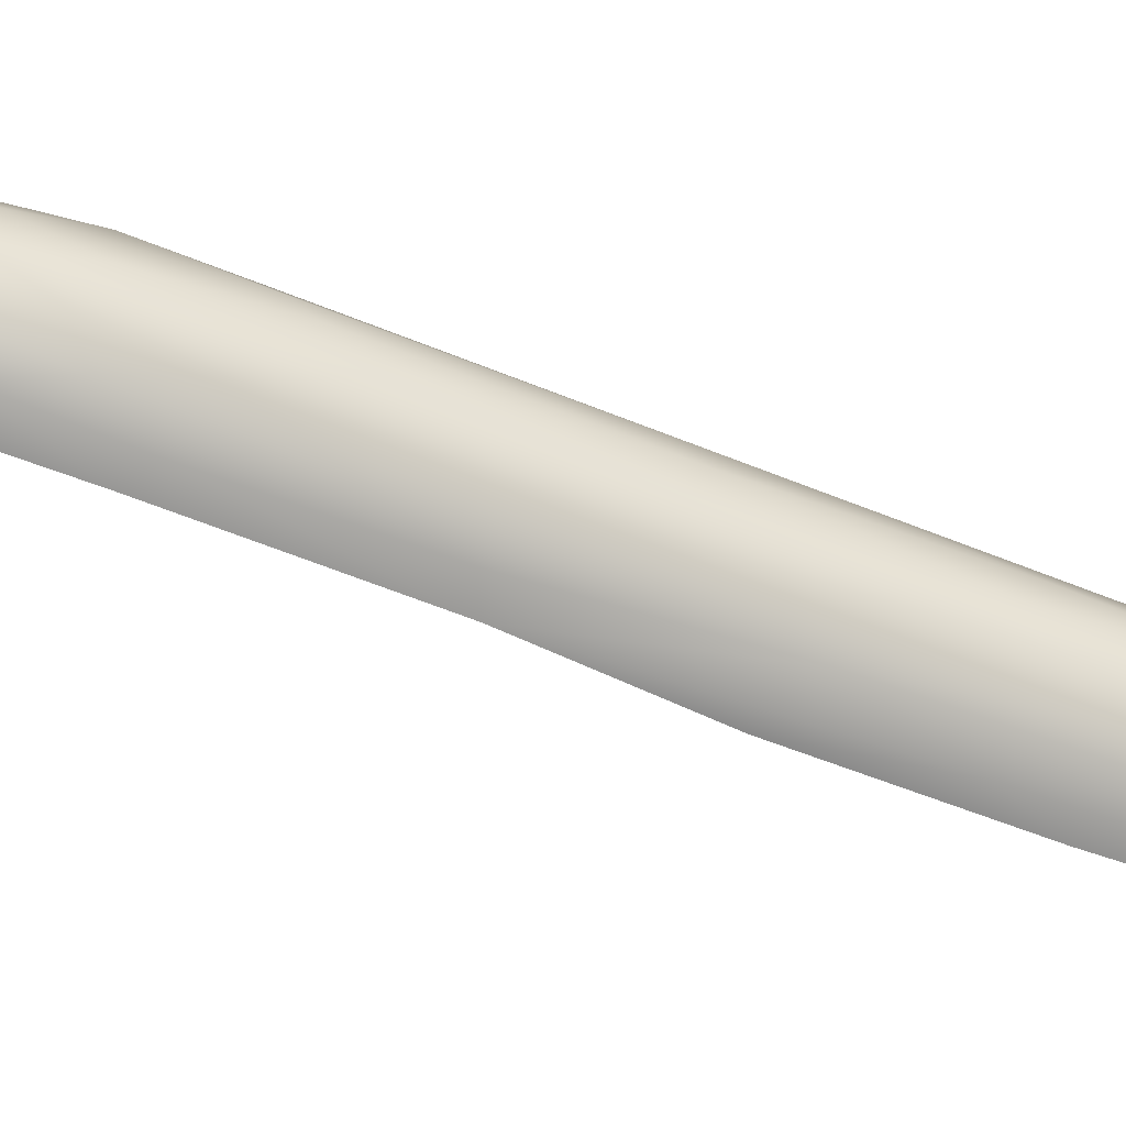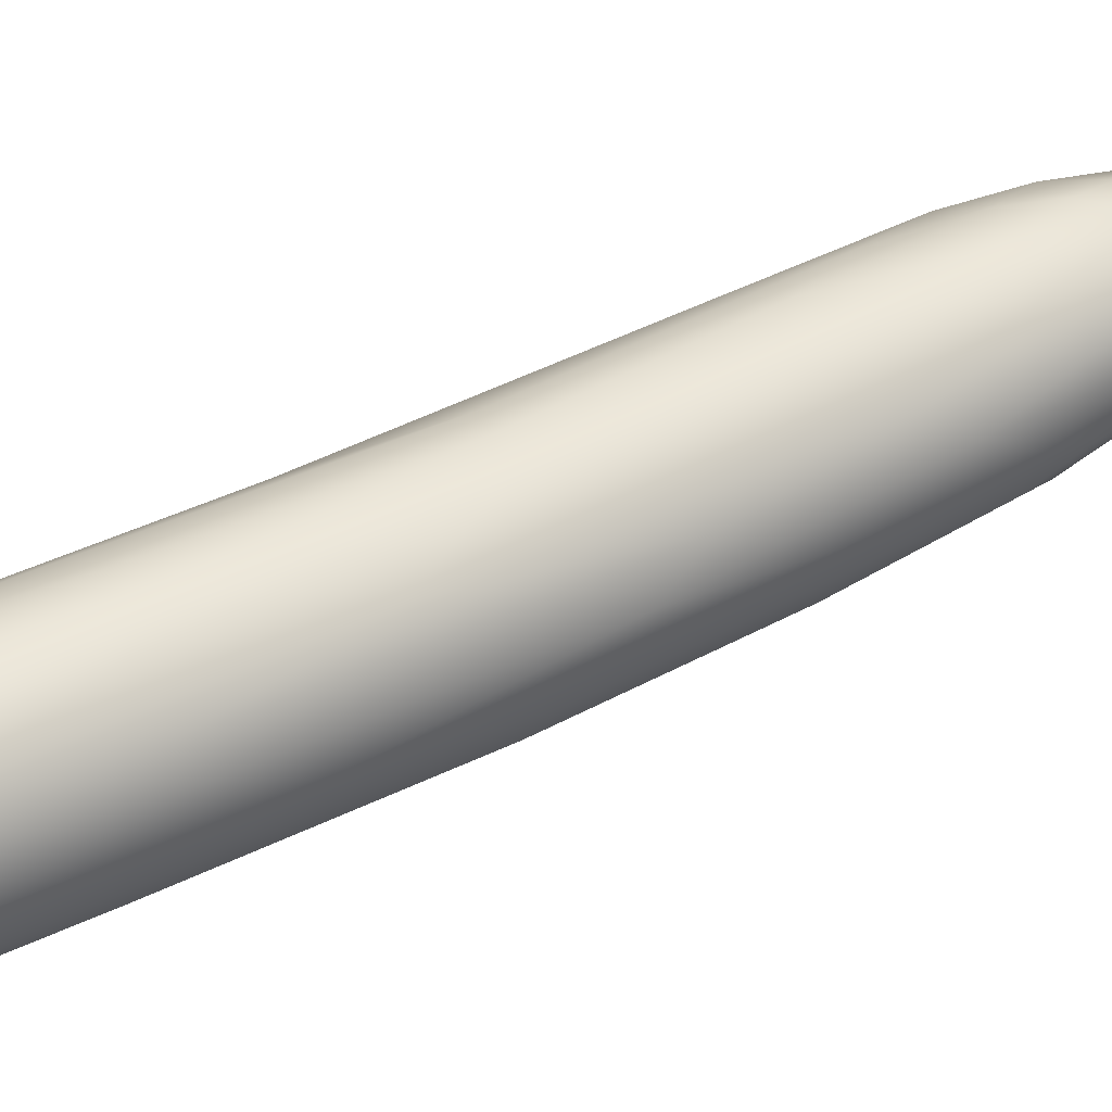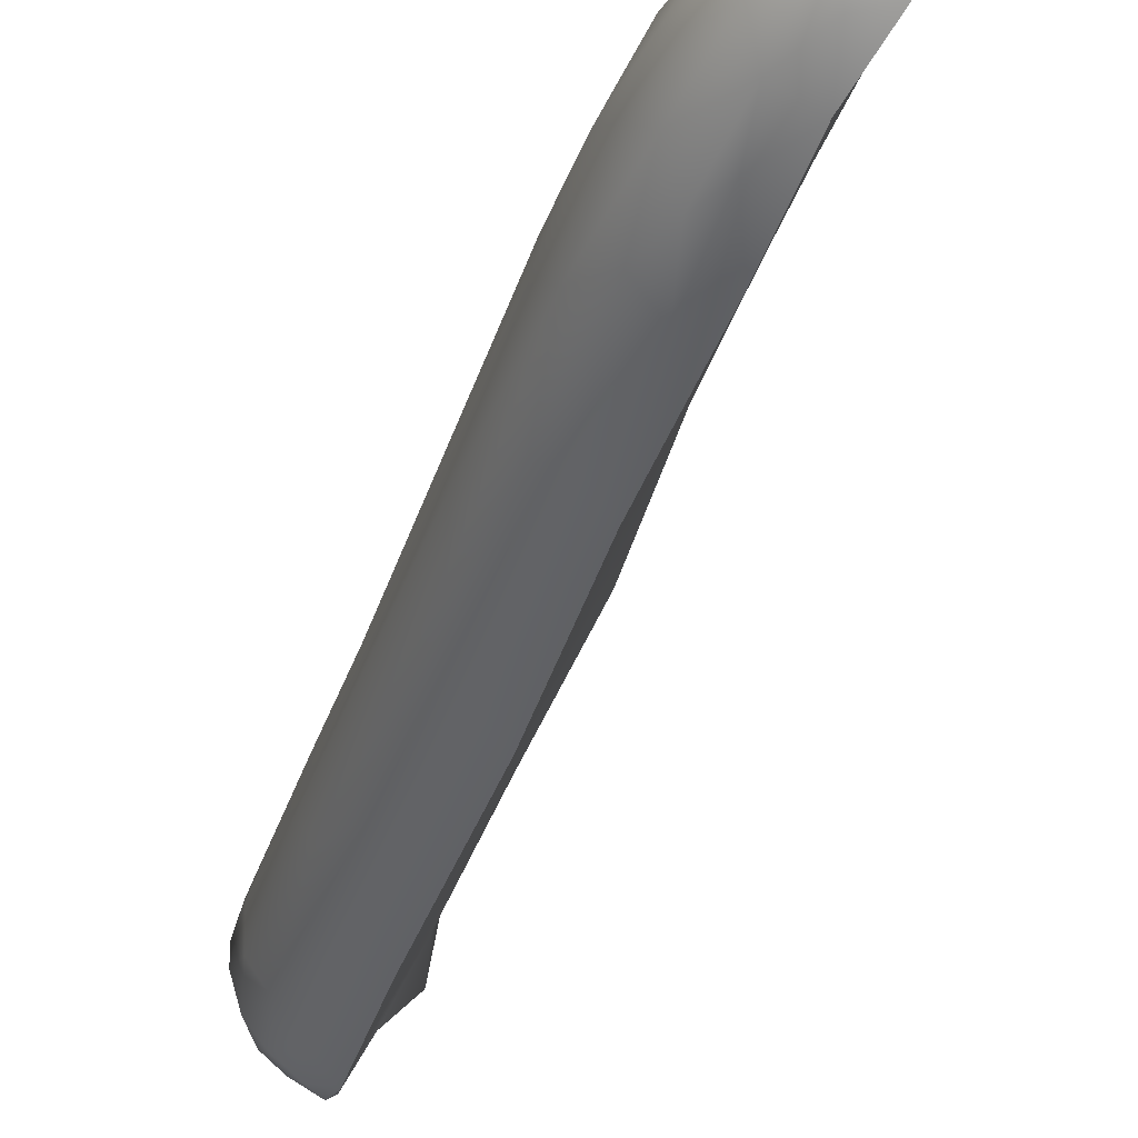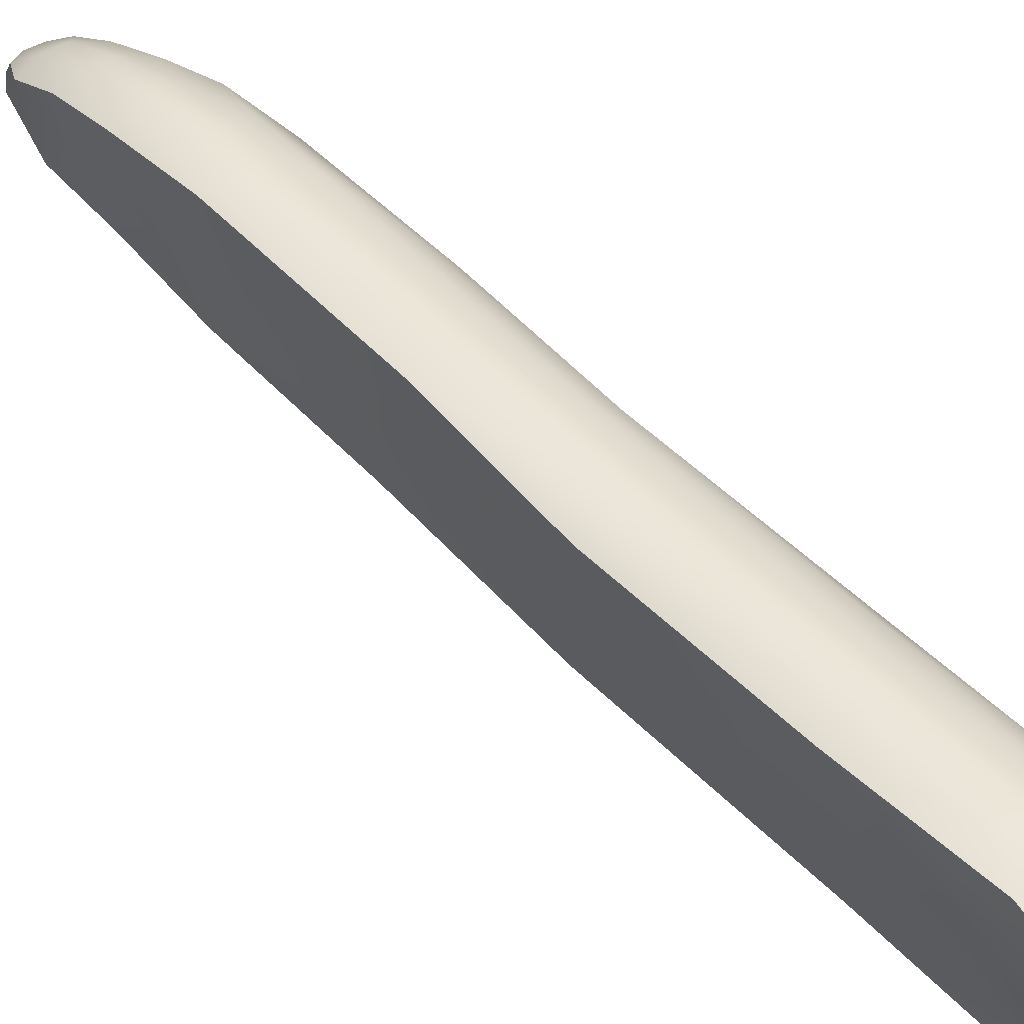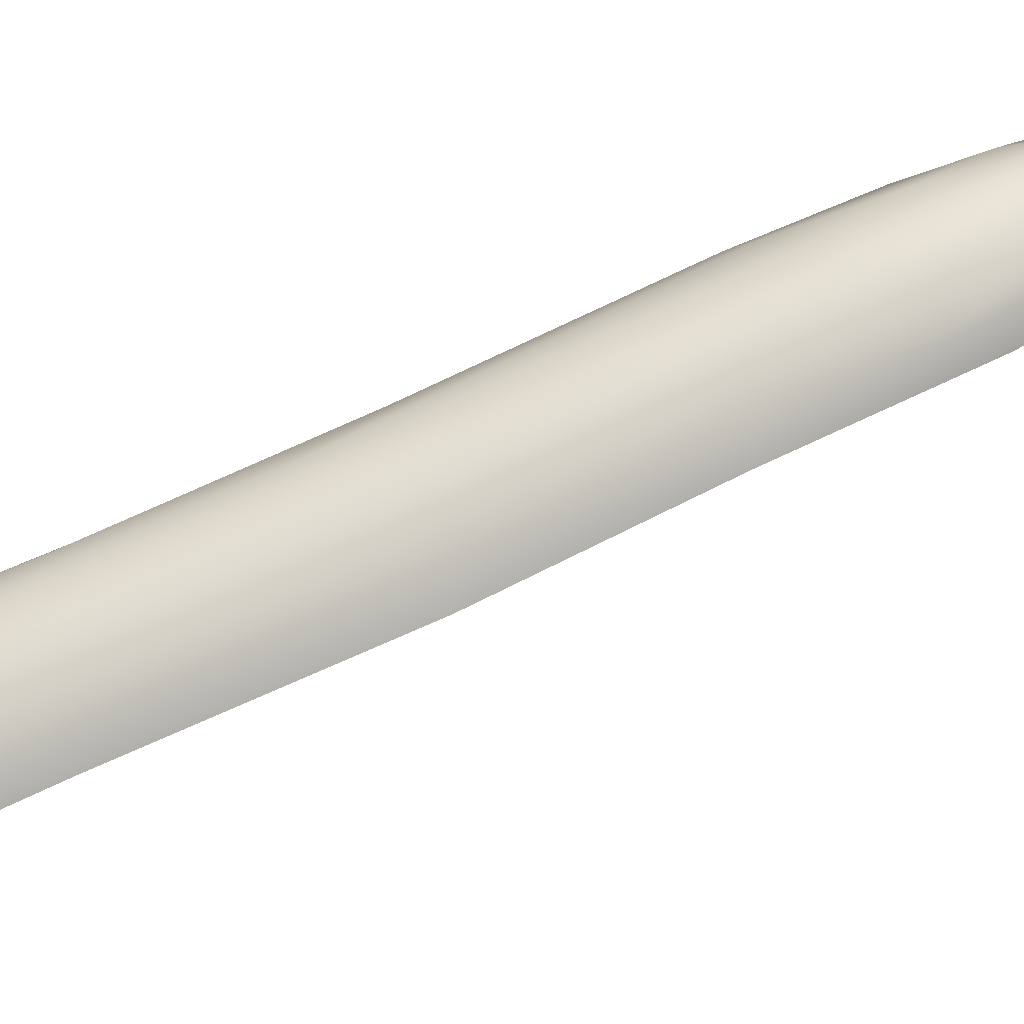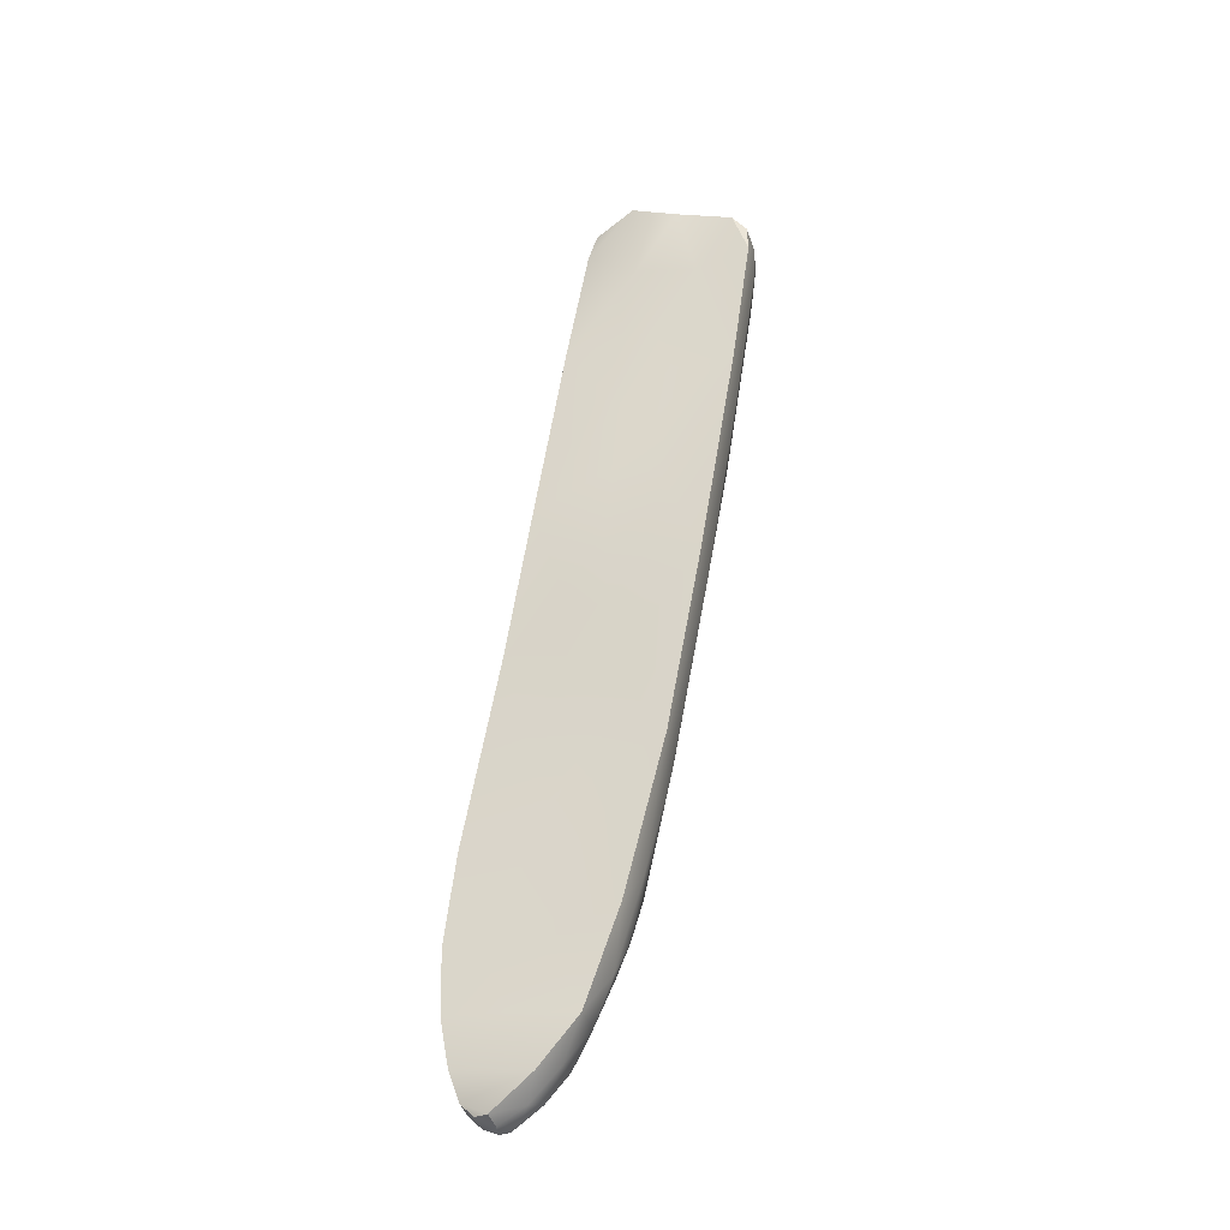
<metadata>
{"format":"obj","ext":"obj","renderer":"f3d","projection":"perspective","resolution":1024,"background":"white","views":[{"elev":78.2,"azim":-78.6,"up":"+Y"},{"elev":4.7,"azim":61.2,"up":"+Y"},{"elev":-18.8,"azim":156.5,"up":"+Y"},{"elev":21.9,"azim":-48.2,"up":"+Y"},{"elev":-46.1,"azim":100.1,"up":"+Y"},{"elev":-47.2,"azim":-43.9,"up":"+Z"}]}
</metadata>
<code>
v -5.625 -62.68 1488
v -5.524 -62.44 1488
v -5.748 -62.51 1488
v -6.368 -63.87 1495
v -6.417 -64.87 1498
v -6.757 -64.13 1495
v -5.803 -67.27 1502
v -5.518 -67.48 1502
v -5.785 -67.88 1502
v -7.13 -66.22 1501
v -7.436 -66.59 1502
v -7.32 -65.96 1500
v -5.38 -67.98 1502
v -5.485 -68.42 1502
v -5.762 -68.44 1502
v -7.073 -65.03 1497
v -6.971 -65.52 1499
v -6.292 -67.3 1502
v -6.003 -66.9 1502
v -5.688 -67.01 1502
v -5.37 -67.35 1502
v -5.987 -62.46 1490
v -6.19 -62.95 1492
v -6.498 -63.05 1492
v -6.372 -62.69 1490
v -5.942 -62.35 1489
v -5.75 -68.68 1502
v -5.762 -62.36 1489
v -6.195 -62.54 1489
v -6.889 -67.22 1502
v -6.434 -66.76 1502
v -6.022 -62.57 1489
v -6.864 -66.71 1502
v -6.451 -66.43 1502
v -6.768 -66.44 1502
v -7.087 -66.55 1502
v -7.458 -66.81 1502
v -5.325 -62.35 1488
v -5.511 -62.23 1489
v -5.579 -62.24 1490
v -5.729 -62.62 1491
v -5.706 -66.28 1501
v -6.219 -66.13 1501
v -5.768 -65.51 1499
v -6.697 -66.13 1501
v -6.275 -65.59 1500
v -5.278 -66.03 1493
v -5.564 -67.1 1496
v -5.117 -66.77 1495
v -5.195 -63.25 1488
v -5.438 -63.64 1488
v -5.031 -63.71 1488
v -5.276 -68.16 1501
v -5.416 -67.84 1499
v -5.68 -68.6 1501
v -5.064 -62.93 1488
v -5.36 -62.82 1488
v -5.184 -62.68 1488
v -4.794 -65.64 1493
v -4.862 -65.13 1491
v -4.804 -64.47 1490
v -5.189 -65.02 1490
v -5.246 -62.26 1489
v -5.144 -62.26 1489
v -5.091 -62.32 1490
v -5.573 -62.35 1490
v -5.201 -62.58 1491
v -5.19 -63.36 1493
v -5.74 -64.3 1496
v -5.447 -62.96 1492
v -5.338 -64.49 1496
v -5.393 -65.62 1499
v -5.584 -66.79 1502
v -6.014 -66.42 1502
v -6.008 -66.63 1502
v -5.265 -68.13 1502
v -5.475 -68.51 1501
v -4.925 -67.15 1499
v -5.084 -67.69 1501
v -5.186 -64.25 1489
v -4.707 -63.97 1489
v -4.877 -63.22 1488
v -4.954 -62.41 1488
v -4.922 -62.5 1490
v -4.938 -63.73 1494
v -4.947 -64.89 1496
v -5.096 -66.13 1499
v -5.368 -66.56 1501
v -5.276 -66.99 1502
v -5.214 -67.37 1502
v -5.084 -67.16 1501
v -5.174 -67.67 1502
v -4.752 -65.79 1497
v -5.051 -67.24 1498
v -4.596 -65.5 1493
v -4.631 -65.95 1495
v -4.616 -64.59 1490
v -4.702 -63.51 1489
v -5.028 -62.73 1488
v -4.767 -62.93 1488
v -5.043 -62.56 1488
v -4.823 -62.64 1488
v -4.735 -62.5 1489
v -4.719 -62.57 1490
v -4.728 -62.93 1491
v -4.484 -63.8 1493
v -4.476 -65.3 1494
v -4.878 -66.81 1499
v -4.487 -64.73 1491
v -4.508 -63.46 1489
v -4.656 -62.7 1489
v -4.474 -63.08 1489
v -4.34 -63.49 1490
v -4.451 -62.89 1489
v -4.361 -64.03 1490
v -4.248 -63.78 1491
v -4.456 -62.96 1490
v -4.307 -63.28 1490
v -4.288 -63.58 1491
v -4.321 -64.58 1492
v -4.314 -64.3 1492
v -4.691 -63.64 1493
v -5.849 -68.24 1499
v -5.343 -62.53 1488
v -5.589 -62.91 1488
v -6.103 -68.91 1502
v -5.817 -68.79 1501
v -7.283 -67 1502
v -5.945 -63.37 1493
v -6.075 -68.89 1501
v -6.315 -68.79 1502
v -6.171 -68.37 1502
v -6.842 -68.06 1502
v -6.229 -64.95 1494
v -5.875 -64.95 1493
v -6.26 -64.25 1493
v -6.619 -67.27 1500
v -6.329 -67.38 1499
v -6.517 -65.14 1495
v -5.621 -64.01 1490
v -7.013 -67.27 1501
v -6.161 -67.62 1499
v -6.283 -67.16 1498
v -6.7 -66.52 1499
v -6.391 -65.88 1496
v -6.123 -65.66 1495
v -5.715 -64.91 1492
v -5.856 -64.71 1492
v -6.455 -68.1 1501
v -5.974 -64.28 1492
v -5.741 -63.36 1489
v -7.376 -67.57 1502
v -5.989 -66.32 1496
v -6.516 -66.28 1497
v -6.104 -66.84 1497
v -5.99 -63.23 1490
v -5.623 -64.63 1491
v -5.754 -66.13 1495
v -5.845 -65.55 1494
v -6.011 -63.62 1491
v -5.625 -62.68 1488
v -5.748 -62.51 1488
v -6.757 -64.13 1495
v -7.436 -66.59 1502
v -7.32 -65.96 1500
v -7.073 -65.03 1497
v -6.498 -63.05 1492
v -6.372 -62.69 1490
v -6.195 -62.54 1489
v -6.434 -66.76 1502
v -6.022 -62.57 1489
v -6.864 -66.71 1502
v -7.458 -66.81 1502
v -7.458 -66.81 1502
v -7.458 -66.81 1502
v -5.278 -66.03 1493
v -5.564 -67.1 1496
v -5.438 -63.64 1488
v -5.36 -62.82 1488
v -5.184 -62.68 1488
v -5.184 -62.68 1488
v -5.189 -65.02 1490
v -5.186 -64.25 1489
v -5.028 -62.73 1488
v -5.849 -68.24 1499
v -5.589 -62.91 1488
v -5.589 -62.91 1488
v -6.103 -68.91 1502
v -7.283 -67 1502
v -6.075 -68.89 1501
v -6.075 -68.89 1501
v -6.315 -68.79 1502
v -6.315 -68.79 1502
v -6.842 -68.06 1502
v -7.376 -67.57 1502
g grp1
f 3 2 1
f 6 5 4
f 9 8 7
f 12 11 10
f 15 14 13
f 12 17 16
f 17 6 16
f 7 19 18
f 12 10 17
f 8 21 20
f 9 13 8
f 20 7 8
f 24 23 22
f 26 25 22
f 14 15 27
f 29 26 28
f 18 31 30
f 32 29 28
f 19 31 18
f 31 33 30
f 15 13 9
f 3 32 28
f 21 8 13
f 19 7 20
f 9 7 18
f 35 172 34
f 172 170 34
f 29 25 26
f 24 22 25
f 24 6 23
f 6 4 23
f 11 37 36
f 2 28 38
f 28 39 38
f 26 22 40
f 22 23 41
f 44 43 42
f 11 36 10
f 17 45 5
f 45 43 46
f 35 34 45
f 36 35 45
f 36 172 35
f 49 48 47
f 52 51 50
f 55 54 53
f 50 57 56
f 56 57 58
f 59 49 47
f 59 47 60
f 62 61 60
f 39 64 63
f 39 40 64
f 40 65 64
f 40 66 65
f 65 66 67
f 70 69 68
f 69 71 68
f 44 72 71
f 69 44 71
f 44 42 72
f 74 73 42
f 74 75 73
f 45 34 43
f 43 34 74
f 34 75 74
f 14 77 76
f 79 53 78
f 62 80 61
f 61 80 81
f 52 50 82
f 52 81 80
f 63 64 83
f 65 67 84
f 68 71 85
f 71 86 85
f 71 72 86
f 88 87 72
f 73 88 42
f 73 89 88
f 89 21 90
f 91 89 90
f 90 92 91
f 21 92 90
f 76 53 79
f 92 79 91
f 89 87 88
f 87 93 86
f 54 49 94
f 94 49 95
f 96 94 95
f 95 49 59
f 61 97 60
f 56 82 50
f 82 98 52
f 101 100 99
f 56 58 184
f 101 99 180
f 38 83 101
f 102 101 83
f 65 104 103
f 64 65 103
f 105 104 84
f 86 93 106
f 108 78 107
f 95 59 109
f 109 60 97
f 110 81 98
f 100 101 102
f 111 100 102
f 112 110 100
f 113 110 112
f 112 111 114
f 115 110 113
f 115 81 110
f 116 115 113
f 119 118 117
f 120 109 115
f 120 95 109
f 97 81 115
f 109 97 115
f 120 96 95
f 106 121 119
f 107 96 120
f 85 86 122
f 86 106 122
f 106 93 121
f 93 107 121
f 93 108 107
f 105 85 122
f 122 106 105
f 106 117 105
f 117 106 119
f 105 117 104
f 104 117 103
f 103 114 111
f 83 103 111
f 103 117 114
f 116 113 118
f 107 120 121
f 121 120 116
f 119 121 116
f 119 116 118
f 120 115 116
f 117 118 114
f 118 113 112
f 118 112 114
f 110 98 100
f 112 100 111
f 102 83 111
f 98 82 100
f 81 52 98
f 61 81 97
f 59 60 109
f 78 96 107
f 68 85 105
f 67 68 105
f 84 67 105
f 84 104 65
f 64 103 83
f 56 184 100
f 82 56 100
f 47 62 60
f 54 123 48
f 54 48 49
f 179 1 124
f 179 124 181
f 125 1 179
f 79 78 108
f 91 108 93
f 78 94 96
f 72 87 86
f 89 73 21
f 91 93 87
f 91 79 108
f 89 91 87
f 92 76 79
f 13 76 92
f 42 88 72
f 70 68 67
f 38 63 83
f 101 124 38
f 124 101 180
f 80 51 52
f 54 55 123
f 127 27 126
f 173 128 36
f 77 55 53
f 14 27 77
f 76 77 53
f 94 53 54
f 78 53 94
f 43 74 42
f 129 69 70
f 41 129 70
f 41 70 67
f 66 41 67
f 38 39 63
f 124 2 38
f 127 55 77
f 27 127 77
f 13 14 76
f 36 45 10
f 6 17 5
f 28 2 3
f 75 20 73
f 1 2 124
f 55 130 123
f 130 55 127
f 126 130 127
f 27 131 126
f 131 15 132
f 133 9 18
f 133 132 9
f 136 135 134
f 138 185 137
f 139 166 163
f 182 140 183
f 141 164 165
f 9 132 15
f 143 185 142
f 190 188 192
f 144 138 137
f 146 145 139
f 135 148 147
f 144 143 138
f 163 136 134
f 149 191 193
f 135 150 148
f 167 150 136
f 151 169 171
f 164 141 152
f 145 146 153
f 195 30 189
f 189 30 33
f 155 143 154
f 152 174 164
f 140 156 151
f 185 138 142
f 195 133 30
f 147 176 135
f 73 20 21
f 21 13 92
f 149 141 137
f 140 182 157
f 162 178 171
f 157 182 176
f 155 177 185
f 34 170 75
f 159 158 146
f 156 160 168
f 136 163 167
f 154 145 155
f 167 160 150
f 144 154 143
f 158 177 153
f 183 151 178
f 176 147 157
f 153 155 145
f 75 19 20
f 170 19 75
f 175 195 189
f 148 150 147
f 193 194 149
f 166 145 154
f 177 158 176
f 156 169 151
f 140 160 156
f 150 160 157
f 160 140 157
f 138 143 142
f 18 30 133
f 17 10 45
f 137 185 149
f 159 176 158
f 157 147 150
f 159 134 135
f 160 167 168
f 191 149 185
f 185 143 155
f 176 159 135
f 166 154 144
f 145 166 139
f 141 165 137
f 178 162 186
f 139 134 146
f 169 156 168
f 153 177 155
f 194 141 149
f 146 158 153
f 141 194 152
f 178 151 171
f 5 45 46
f 131 27 15
f 23 4 129
f 4 5 129
f 46 43 44
f 46 44 69
f 5 46 69
f 5 69 129
f 23 129 41
f 22 41 66
f 22 66 40
f 26 40 39
f 28 26 39
f 172 36 128
f 144 165 166
f 150 135 136
f 187 50 51
f 186 162 161
f 139 163 134
f 133 131 132
f 137 165 144
f 50 187 57
f 183 140 151
f 134 159 146

</code>
